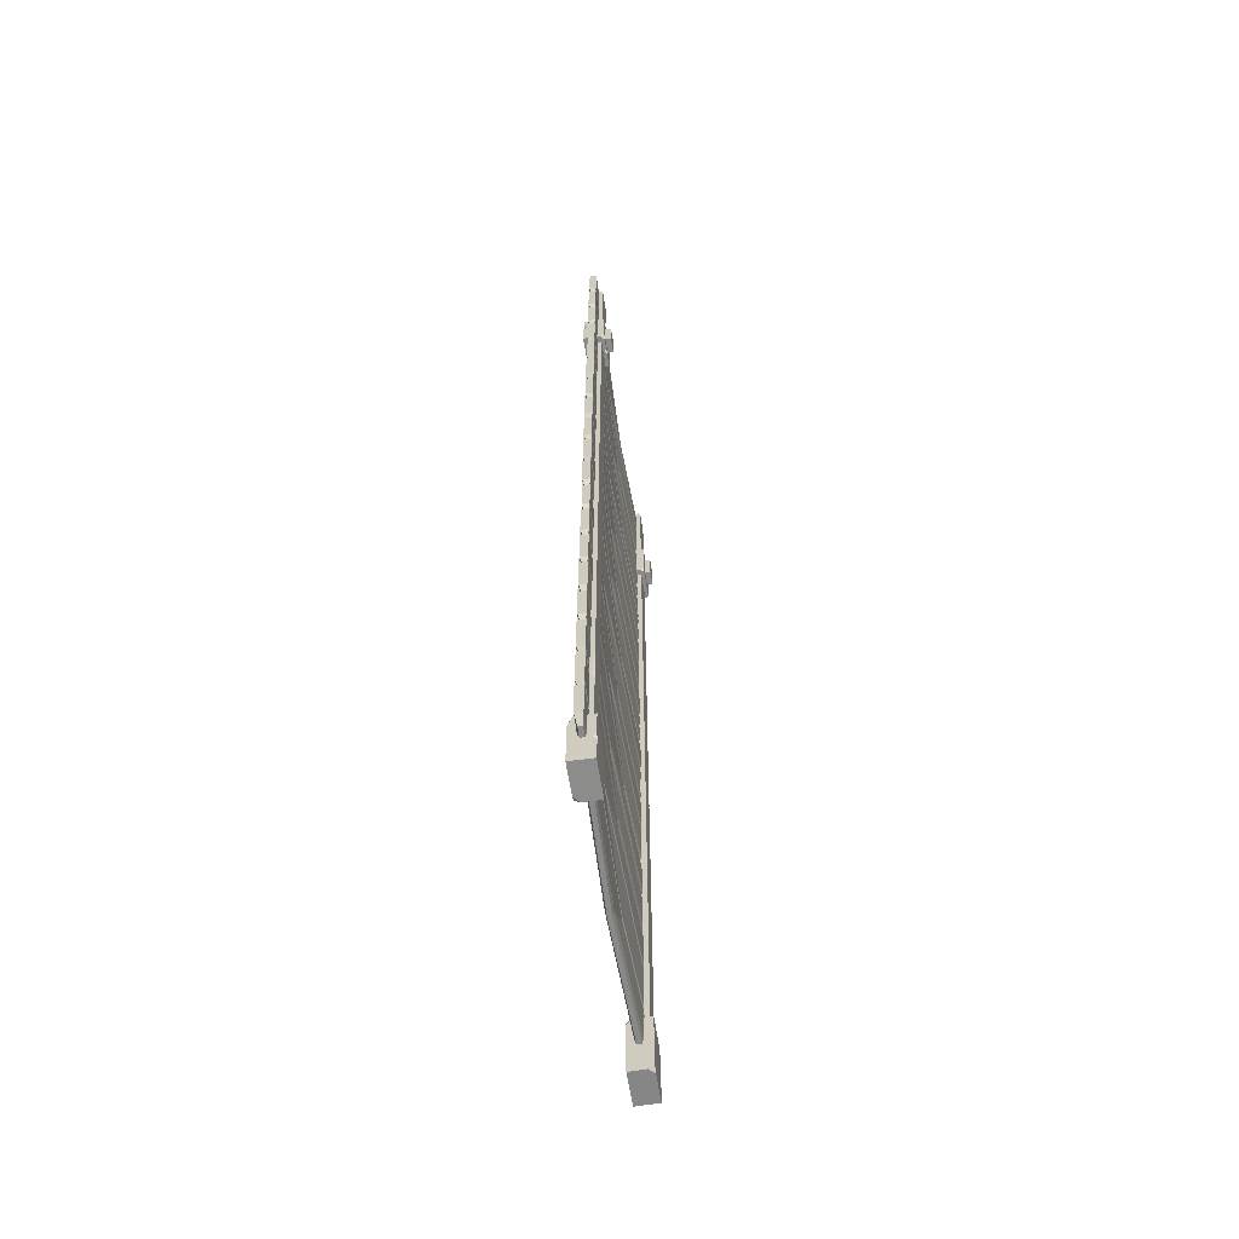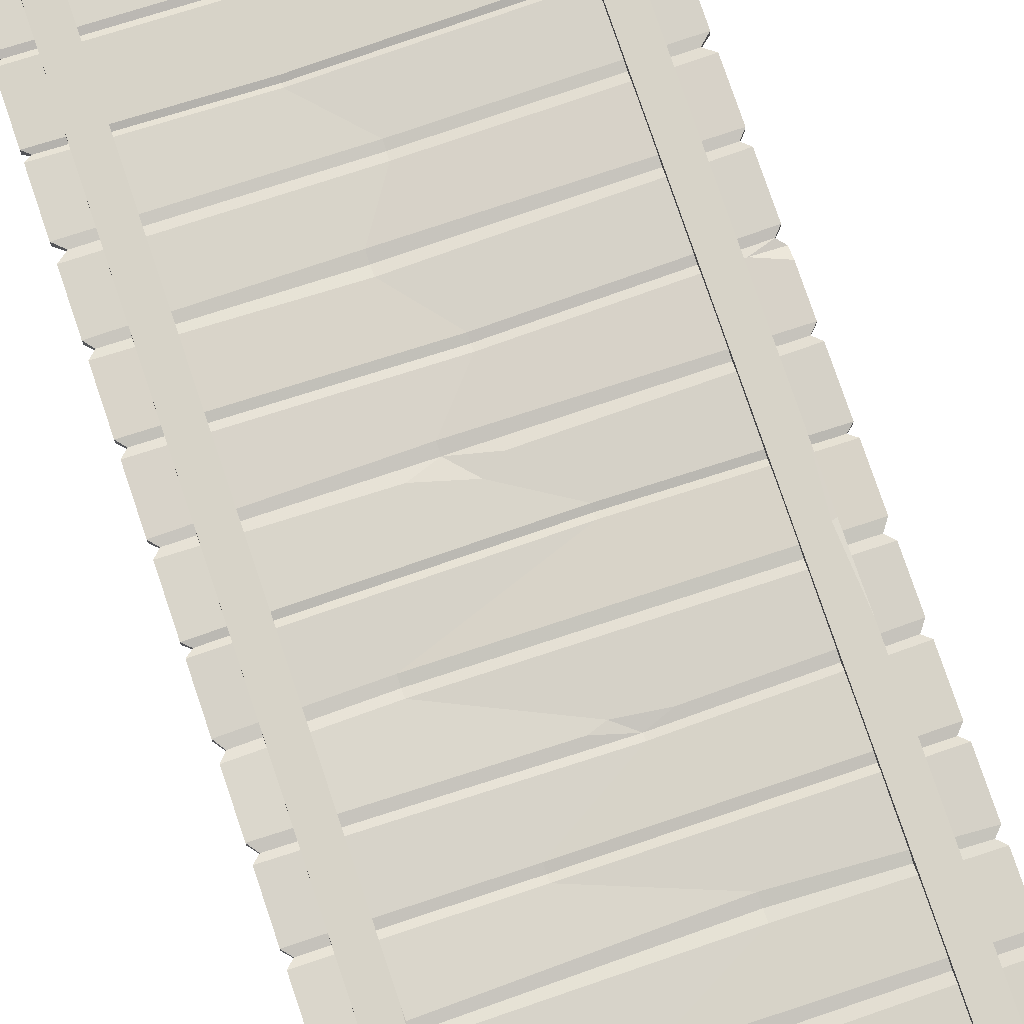
<metadata>
{"format":"obj","ext":"obj","renderer":"f3d","projection":"perspective","resolution":1024,"background":"white","views":[{"elev":-63.1,"azim":99.0,"up":"+Z"},{"elev":76.5,"azim":161.4,"up":"+Y"}]}
</metadata>
<code>
v 440.2 27.68 1352
v 462.8 27.68 1352
v 440.2 40.78 1352
v 462.8 40.78 1352
v 440.2 40.78 1308
v 462.8 40.78 1308
v 440.2 27.68 1308
v 462.8 27.68 1308
v 38.32 27.68 1352
v 60.93 27.68 1352
v 38.32 40.78 1352
v 60.93 40.78 1352
v 38.32 40.78 1308
v 60.93 40.78 1308
v 38.32 27.68 1308
v 60.93 27.68 1308
v 25.2 5.584 1289
v 75.42 0 1289
v 25.2 32.16 1289
v 75.42 26.12 1289
v 32.18 0 1289
v 25.2 0 1309
v 70.43 32.16 1289
v 75.42 32.16 1298
v 46.56 0 1289
v 54.57 0 1289
v 50.73 0 1297
v 50.05 3.841 1289
v 25.2 32.16 1328
v 25.2 32.16 1355
v 25.2 27.37 1338
v 29.66 32.16 1337
v 75.42 32.16 1366
v 75.42 0 1360
v 25.2 0 1364
v 25.66 32.16 1365
v 67.53 0 1365
v 75.42 7.747 1365
v 475.8 26.58 1289
v 425.6 32.16 1289
v 475.8 0 1289
v 425.6 6.043 1289
v 468.9 32.16 1289
v 475.8 32.16 1309
v 430.6 0 1289
v 425.6 0 1298
v 454.5 32.16 1289
v 446.5 32.16 1289
v 450.3 32.16 1297
v 451 28.32 1289
v 475.8 0 1328
v 475.8 0 1355
v 475.8 4.797 1338
v 471.4 0 1337
v 425.6 0 1366
v 425.6 32.16 1360
v 475.8 32.16 1364
v 475.4 0 1365
v 433.5 32.16 1365
v 425.6 24.42 1365
v 489.9 20.07 1059
v 10.72 20.07 1059
v 489.9 14.08 1059
v 10.72 14.08 1059
v 493.1 19.63 1135
v 493.1 14.51 1135
v 7.547 14.51 1135
v 7.547 19.63 1135
v 493.1 19.63 1211
v 493.1 14.51 1211
v 7.547 14.51 1211
v 7.547 19.63 1211
v 493.1 19.63 1288
v 493.1 14.51 1288
v 7.547 14.51 1288
v 7.547 19.63 1288
v 493.1 19.63 1364
v 493.1 14.51 1364
v 7.547 14.51 1364
v 7.547 19.63 1364
v 493.1 19.63 1441
v 493.1 14.51 1441
v 7.547 14.51 1441
v 7.547 19.63 1441
v 493.1 19.63 1517
v 493.1 14.51 1517
v 7.547 14.51 1517
v 7.547 19.63 1517
v 500.3 11.81 1130
v 0.332 11.81 1130
v 0.332 22.33 1130
v 500.3 22.33 1130
v 500.3 11.81 1140
v 0.332 11.81 1140
v 0.332 22.33 1140
v 500.3 22.33 1140
v 500.3 22.33 1206
v 0.332 22.33 1206
v 0.332 11.81 1206
v 500.3 11.81 1206
v 500.3 11.81 1218
v 0.332 11.81 1218
v 0.332 22.33 1218
v 500.3 22.33 1218
v 500.3 22.33 1283
v 0.332 22.33 1283
v 0.332 11.81 1283
v 500.3 11.81 1283
v 500.3 11.81 1297
v 0.332 11.81 1297
v 0.332 22.33 1297
v 500.3 22.33 1297
v 500.3 22.33 1355
v 0.332 22.33 1355
v 0.332 11.81 1355
v 500.3 11.81 1355
v 500.3 11.81 1373
v 0.332 11.81 1373
v 0.332 22.33 1373
v 500.3 22.33 1373
v 500.3 22.33 1433
v 0.332 22.33 1433
v 0.332 11.81 1433
v 500.3 11.81 1433
v 500.3 11.81 1449
v 0.332 11.81 1449
v 0.332 22.33 1449
v 500.3 22.33 1449
v 500.3 22.33 1510
v 0.332 22.33 1510
v 0.332 11.81 1510
v 500.3 11.81 1510
v 500.3 11.81 1068
v 0.332 11.81 1068
v 0.332 22.33 1068
v 500.3 22.33 1068
v 191.4 7.071 1517
v 191.6 4.369 1510
v 325.5 4.369 1459
v 325.3 7.071 1447
v 325.5 4.369 1436
v 214.8 4.369 1375
v 214.5 7.071 1364
v 214.8 4.369 1352
v 276.8 4.369 1302
v 276.6 7.071 1286
v 276.8 4.369 1277
v 176.2 4.369 1214
v 176 7.071 1207
v 176.2 4.369 1202
v 306.1 4.369 1137
v 305.9 7.071 1132
v 306.1 4.369 1127
v 250.3 4.369 1068
v 250 6.633 1059
v 250 12.62 1059
v 250.3 14.89 1068
v 306.1 14.89 1127
v 305.9 12.19 1132
v 306.1 14.89 1137
v 176.2 14.89 1202
v 176 12.19 1207
v 176.2 14.89 1214
v 276.8 14.89 1277
v 276.6 12.19 1286
v 276.8 14.89 1302
v 214.5 12.19 1364
v 214.8 14.89 1375
v 325.5 14.89 1436
v 325.3 12.19 1447
v 325.5 14.89 1459
v 191.6 14.89 1510
v 191.4 12.19 1517
v 273.1 16.41 1353
v 228.2 14.89 1341
v 185 15.92 1353
v 10.73 20.07 65.24
v 489.9 20.07 65.24
v 10.73 14.08 65.24
v 489.9 14.08 65.24
v 7.551 19.63 141.7
v 7.551 14.51 141.7
v 493.1 14.51 141.7
v 493.1 19.63 141.7
v 7.551 19.63 218.1
v 7.551 14.51 218.1
v 493.1 14.51 218.1
v 493.1 19.63 218.1
v 7.551 19.63 294.5
v 7.551 14.51 294.5
v 493.1 14.51 294.5
v 493.1 19.63 294.5
v 7.551 19.63 370.9
v 7.551 14.51 370.9
v 493.1 14.51 370.9
v 493.1 19.63 370.9
v 7.551 19.63 447.3
v 7.551 14.51 447.3
v 493.1 14.51 447.3
v 493.1 19.63 447.3
v 7.551 19.63 523.7
v 7.551 14.51 523.7
v 493.1 14.51 523.7
v 493.1 19.63 523.7
v 7.551 19.63 600.1
v 7.551 14.51 600.1
v 493.1 14.51 600.1
v 493.1 19.63 600.1
v 7.551 19.63 676.5
v 7.551 14.51 676.5
v 493.1 14.51 676.5
v 493.1 19.63 676.5
v 7.551 19.63 752.9
v 7.551 14.51 752.9
v 493.1 14.51 752.9
v 493.1 19.63 752.9
v 7.551 19.63 829.3
v 7.551 14.51 829.3
v 493.1 14.51 829.3
v 493.1 19.63 829.3
v 7.551 19.63 905.8
v 7.551 14.51 905.8
v 493.1 14.51 905.8
v 493.1 19.63 905.8
v 7.551 19.63 982.2
v 7.551 14.51 982.2
v 493.1 14.51 982.2
v 493.1 19.63 982.2
v 0.332 11.81 136.8
v 500.3 11.81 136.8
v 500.3 22.33 136.8
v 0.332 22.33 136.8
v 0.332 11.81 147
v 500.3 11.81 147
v 500.3 22.33 147
v 0.332 22.33 147
v 0.332 22.33 212.7
v 500.3 22.33 212.7
v 500.3 11.81 212.7
v 0.332 11.81 212.7
v 0.332 11.81 224.4
v 500.3 11.81 224.4
v 500.3 22.33 224.4
v 0.332 22.33 224.4
v 0.332 22.33 289.2
v 500.3 22.33 289.2
v 500.3 11.81 289.2
v 0.332 11.81 289.2
v 0.332 11.81 303.4
v 500.3 11.81 303.4
v 500.3 22.33 303.4
v 0.332 22.33 303.4
v 0.332 22.33 361.5
v 500.3 22.33 361.5
v 500.3 11.81 361.5
v 0.332 11.81 361.5
v 0.332 11.81 379.5
v 500.3 11.81 379.5
v 500.3 22.33 379.5
v 0.332 22.33 379.5
v 0.332 22.33 439.6
v 500.3 22.33 439.6
v 500.3 11.81 439.6
v 0.332 11.81 439.6
v 0.332 11.81 455.2
v 500.3 11.81 455.2
v 500.3 22.33 455.2
v 0.332 22.33 455.2
v 0.332 22.33 516.5
v 500.3 22.33 516.5
v 500.3 11.81 516.5
v 0.332 11.81 516.5
v 0.332 11.81 532
v 500.3 11.81 532
v 500.3 22.33 532
v 0.332 22.33 532
v 0.332 22.33 593.3
v 500.3 22.33 593.3
v 500.3 11.81 593.3
v 0.332 11.81 593.3
v 0.332 11.81 609.7
v 500.3 11.81 609.7
v 500.3 22.33 609.7
v 0.332 22.33 609.7
v 0.332 22.33 668
v 500.3 22.33 668
v 500.3 11.81 668
v 0.332 11.81 668
v 0.332 11.81 686.7
v 500.3 11.81 686.7
v 500.3 22.33 686.7
v 0.332 22.33 686.7
v 0.332 22.33 746.7
v 500.3 22.33 746.7
v 500.3 11.81 746.7
v 0.332 11.81 746.7
v 0.332 11.81 759.3
v 500.3 11.81 759.3
v 500.3 22.33 759.3
v 0.332 22.33 759.3
v 0.332 22.33 821.5
v 500.3 22.33 821.5
v 500.3 11.81 821.5
v 0.332 11.81 821.5
v 0.332 11.81 837
v 500.3 11.81 837
v 500.3 22.33 837
v 0.332 22.33 837
v 0.332 16.83 898.3
v 500.3 22.33 898.3
v 500.3 11.81 898.3
v 0.332 11.81 898.3
v 0.332 11.81 913.6
v 500.3 11.81 913.6
v 500.3 22.33 913.6
v 0.332 22.33 913.6
v 0.332 22.33 974.6
v 500.3 22.33 974.6
v 500.3 11.81 974.6
v 0.332 11.81 974.6
v 0.332 22.33 990.4
v 500.3 22.33 990.4
v 500.3 11.81 990.4
v 0.332 11.81 990.4
v 0.332 22.33 1050
v 500.3 22.33 1050
v 500.3 11.81 1050
v 0.332 11.81 1050
v 0.332 11.81 74.24
v 500.3 11.81 74.24
v 500.3 22.33 74.24
v 0.332 22.33 74.24
v 250.7 6.633 1059
v 250.3 4.369 1050
v 287.9 4.369 993
v 288.1 7.071 981.4
v 287.9 4.369 970.8
v 238.1 4.369 910.7
v 238.3 7.071 902.9
v 238.1 4.369 895.4
v 284.2 4.369 842.2
v 284.5 7.071 830.7
v 284.2 4.369 819
v 195 4.369 764
v 195.2 7.071 757.7
v 195 4.369 751.4
v 363.5 4.369 691
v 363.8 7.071 680.8
v 363.5 4.369 672.3
v 213.5 4.369 606.5
v 213.7 7.071 596.9
v 213.5 4.369 590.1
v 309 4.369 532.4
v 309.3 7.071 524
v 309 4.369 516.9
v 175.1 4.369 465.5
v 175.3 7.071 453.8
v 175.1 4.369 442.5
v 285.9 4.369 382
v 286.1 7.071 371
v 285.9 4.369 359
v 223.9 4.369 308.7
v 224.1 7.071 293.1
v 223.9 4.369 283.8
v 324.4 4.369 220.3
v 324.6 7.071 214
v 324.4 4.369 208.6
v 194.6 4.369 144.1
v 194.8 7.071 138.8
v 194.6 4.369 133.9
v 250.3 4.369 74.24
v 250.7 6.633 65.24
v 250.7 12.62 65.24
v 250.3 14.89 74.24
v 194.6 14.89 133.9
v 194.8 12.19 138.8
v 194.6 14.89 144.1
v 324.4 14.89 208.6
v 324.6 12.19 214
v 324.4 14.89 220.3
v 223.9 14.89 283.8
v 224.1 12.19 293.1
v 223.9 14.89 308.7
v 286.1 12.19 371
v 285.9 14.89 382
v 175.1 14.89 442.5
v 175.3 12.19 453.8
v 175.1 14.89 465.5
v 309 14.89 516.9
v 309.3 12.19 524
v 309 14.89 532.4
v 213.5 14.89 590.1
v 213.7 12.19 596.9
v 363.5 14.89 672.3
v 363.8 12.19 680.8
v 363.5 14.89 691
v 195 14.89 751.4
v 195.2 12.19 757.7
v 195 14.89 764
v 284.5 12.19 830.7
v 284.2 14.89 842.2
v 238.1 14.89 895.4
v 238.3 12.19 902.9
v 238.1 14.89 910.7
v 287.9 14.89 970.8
v 288.1 12.19 981.4
v 287.9 14.89 993
v 250.3 14.89 1050
v 250.7 12.62 1059
v 240.3 16.04 819.4
v 261.8 14.89 805.2
v 314.4 15.93 819.3
v 227.5 16.41 359.6
v 272.5 14.89 348.2
v 315.7 15.92 359.4
v 251.4 15.87 606.9
v 234.3 14.89 613
v 186.8 15.82 606.9
v 0.332 22.33 885.2
v 31.25 21.36 897.9
v 475.8 5.584 112.6
v 425.6 0 112.6
v 475.8 32.16 112.6
v 425.6 26.12 112.6
v 468.9 0 112.6
v 475.8 0 93.23
v 430.6 32.16 112.6
v 425.6 32.16 104.1
v 454.5 0 112.6
v 446.5 0 112.6
v 450.3 0 104.3
v 451 3.841 112.6
v 475.8 32.16 73.37
v 475.8 32.16 29.37
v 475.8 27.37 63.74
v 471.4 32.16 64.44
v 425.6 32.16 18.77
v 425.6 0 24.56
v 475.8 0 20.87
v 475.4 32.16 20.04
v 433.5 0 19.79
v 425.6 7.747 19.39
v 34.68 4.19 1530
v 66.54 4.19 1530
v 34.68 26.88 1530
v 66.54 23.23 1530
v 34.68 22.94 31.66
v 66.54 26.88 31.66
v 34.68 4.19 31.66
v 66.54 8.452 31.66
v 34.68 26.88 62.66
v 63.38 4.19 31.66
v 66.54 4.19 78.22
v 63.15 26.88 1530
v 66.54 26.88 1479
v 42.89 4.19 1530
v 52.31 4.19 1530
v 46.1 7.346 1530
v 46.32 4.19 1466
v 53.32 26.88 31.66
v 50.88 26.88 57.1
v 34.68 26.88 766.7
v 34.68 26.88 619.4
v 40.01 26.88 695.1
v 34.68 23.32 697.1
v 66.54 4.19 339.7
v 66.54 4.19 469.4
v 66.54 9.296 384.7
v 62.69 4.19 387.5
v 34.68 4.19 185
v 34.68 4.19 278.4
v 34.68 7.574 218.5
v 37.51 4.19 216
v 465.7 26.88 1530
v 433.9 26.88 1530
v 465.7 4.19 1530
v 433.9 7.831 1530
v 465.7 8.128 31.66
v 433.9 4.19 31.66
v 465.7 26.88 31.66
v 433.9 22.61 31.66
v 465.7 4.19 116
v 437 26.88 31.66
v 433.9 26.88 78.22
v 437.3 4.19 1530
v 433.9 4.19 1479
v 457.5 26.88 1530
v 448.1 26.88 1530
v 454.3 23.72 1530
v 454.1 26.88 1466
v 447.1 4.19 31.66
v 449.5 4.19 77.31
v 465.7 4.19 766.7
v 465.7 4.19 619.4
v 460.4 4.19 695.1
v 465.7 7.749 697.1
v 433.9 26.88 339.7
v 433.9 26.88 469.4
v 433.9 21.77 384.7
v 437.7 26.88 387.5
v 465.7 26.88 185
v 465.7 26.88 278.4
v 465.7 23.49 218.5
v 462.9 26.88 216
v 25.2 26.58 112.6
v 75.42 32.16 112.6
v 25.2 0 112.6
v 75.42 6.043 112.6
v 32.18 32.16 112.6
v 25.2 32.16 93.23
v 70.43 0 112.6
v 75.42 0 104.1
v 46.56 32.16 112.6
v 54.57 32.16 112.6
v 50.73 32.16 104.3
v 50.05 28.32 112.6
v 25.2 0 73.37
v 25.2 0 29.37
v 25.2 4.797 63.74
v 29.66 0 64.44
v 75.42 0 18.77
v 75.42 32.16 24.56
v 25.2 32.16 20.87
v 25.66 0 20.04
v 67.53 32.16 19.79
v 75.42 24.42 19.39
f 1 2 4 3
f 3 4 6 5
f 5 6 8 7
f 2 8 6 4
f 7 1 3 5
f 9 10 12 11
f 11 12 14 13
f 13 14 16 15
f 10 16 14 12
f 15 9 11 13
f 19 23 28
f 19 29 32 23
f 18 20 24 33
f 22 35 31
f 22 17 21
f 24 20 23
f 28 26 27
f 25 28 27
f 29 31 32
f 31 30 32
f 32 30 36 33
f 32 33 24 23
f 19 17 22 31 29
f 17 19 28 25 21
f 23 20 18 26 28
f 22 21 25 27
f 35 22 27 34 37
f 36 30 31 35
f 35 37 38 33 36
f 34 27 26 18
f 34 18 33 38
f 37 34 38
f 41 45 50
f 41 51 54 45
f 40 42 46 55
f 44 57 53
f 44 39 43
f 46 42 45
f 50 48 49
f 47 50 49
f 51 53 54
f 53 52 54
f 54 52 58 55
f 54 55 46 45
f 41 39 44 53 51
f 39 41 50 47 43
f 45 42 40 48 50
f 44 43 47 49
f 57 44 49 56 59
f 58 52 53 57
f 57 59 60 55 58
f 56 49 48 40
f 56 40 55 60
f 59 56 60
f 92 65 66 89
f 152 67 90 153
f 68 91 90 67
f 158 91 68 159
f 96 97 100 93
f 150 99 94 151
f 98 95 94 99
f 160 95 98 161
f 104 105 108 101
f 147 107 102 148
f 106 103 102 107
f 163 103 106 164
f 112 113 116 109
f 144 115 110 145
f 114 111 110 115
f 166 111 114 176 175
f 120 121 124 117
f 141 123 118 142
f 122 119 118 123
f 168 119 122 169
f 128 129 132 125
f 138 131 126 139
f 130 127 126 131
f 171 127 130 172
f 153 90 134 154
f 91 135 134 90
f 157 135 91 158
f 136 92 89 133
f 151 94 67 152
f 95 68 67 94
f 159 68 95 160
f 66 65 96 93
f 161 98 72 162
f 72 98 99 71
f 149 71 99 150
f 97 69 70 100
f 148 102 71 149
f 103 72 71 102
f 162 72 103 163
f 70 69 104 101
f 164 106 76 165
f 76 106 107 75
f 146 75 107 147
f 105 73 74 108
f 145 110 75 146
f 111 76 75 110
f 165 76 111 166
f 74 73 112 109
f 176 114 80 167
f 80 114 115 79
f 143 79 115 144
f 113 77 78 116
f 142 118 79 143
f 119 80 79 118
f 167 80 119 168
f 78 77 120 117
f 169 122 84 170
f 84 122 123 83
f 140 83 123 141
f 121 81 82 124
f 139 126 83 140
f 127 84 83 126
f 170 84 127 171
f 82 81 128 125
f 172 130 88 173
f 88 130 131 87
f 137 87 131 138
f 129 85 86 132
f 154 134 64 155
f 135 62 64 134
f 156 62 135 157
f 63 61 136 133
f 132 86 137 138
f 125 132 138 139
f 82 125 139 140
f 124 82 140 141
f 117 124 141 142
f 78 117 142 143
f 116 78 143 144
f 109 116 144 145
f 74 109 145 146
f 108 74 146 147
f 101 108 147 148
f 70 101 148 149
f 100 70 149 150
f 93 100 150 151
f 66 93 151 152
f 89 66 152 153
f 133 89 153 154
f 63 133 154 155
f 136 61 156 157
f 92 136 157 158
f 65 92 158 159
f 96 65 159 160
f 97 96 160 161
f 69 97 161 162
f 104 69 162 163
f 105 104 163 164
f 73 105 164 165
f 112 73 165 166
f 113 112 166 175 174
f 77 113 174 167
f 120 77 167 168
f 121 120 168 169
f 81 121 169 170
f 128 81 170 171
f 129 128 171 172
f 85 129 172 173
f 175 167 174
f 176 167 175
f 173 88 87 137
f 86 85 173 137
f 406 407 322 228
f 372 373 178 180
f 335 336 227 323
f 322 323 227 228
f 226 324 321 225
f 232 229 182 181
f 369 370 230 183
f 184 183 230 231
f 375 376 184 231
f 236 233 240 237
f 367 368 234 239
f 238 239 234 235
f 377 378 238 235
f 244 241 248 245
f 364 365 242 247
f 246 247 242 243
f 380 381 246 243
f 252 249 256 253
f 361 362 250 255
f 254 255 250 251
f 383 414 415 254 251
f 260 257 264 261
f 358 359 258 263
f 262 263 258 259
f 385 386 262 259
f 268 265 272 269
f 355 356 266 271
f 270 271 266 267
f 388 389 270 267
f 276 273 280 277
f 352 353 274 279
f 278 279 274 275
f 391 392 278 275
f 284 281 288 285
f 349 350 282 287
f 286 287 282 283
f 416 417 394 286 283
f 292 289 296 293
f 346 347 290 295
f 294 295 290 291
f 396 397 294 291
f 300 297 304 301
f 343 344 298 303
f 302 303 298 299
f 399 411 412 302 299
f 308 305 312 309 419
f 340 341 306 311
f 310 311 306 307
f 401 402 310 307
f 316 313 320 317
f 337 338 314 319
f 318 319 314 315
f 404 405 318 315
f 370 371 330 230
f 231 230 330 331
f 374 375 231 331
f 332 329 229 232
f 368 369 183 234
f 235 234 183 184
f 376 377 235 184
f 182 233 236 181
f 378 379 188 238
f 188 187 239 238
f 366 367 239 187
f 237 240 186 185
f 365 366 187 242
f 243 242 187 188
f 379 380 243 188
f 186 241 244 185
f 381 382 192 246
f 192 191 247 246
f 363 364 247 191
f 245 248 190 189
f 362 363 191 250
f 251 250 191 192
f 382 383 251 192
f 190 249 252 189
f 415 384 196 254
f 196 195 255 254
f 360 361 255 195
f 253 256 194 193
f 359 360 195 258
f 259 258 195 196
f 384 385 259 196
f 194 257 260 193
f 386 387 200 262
f 200 199 263 262
f 357 358 263 199
f 261 264 198 197
f 356 357 199 266
f 267 266 199 200
f 387 388 267 200
f 198 265 268 197
f 389 390 204 270
f 204 203 271 270
f 354 355 271 203
f 269 272 202 201
f 353 354 203 274
f 275 274 203 204
f 390 391 275 204
f 202 273 276 201
f 392 393 208 278
f 208 207 279 278
f 351 352 279 207
f 277 280 206 205
f 350 351 207 282
f 283 282 207 208
f 393 416 283 208
f 206 281 284 205
f 394 395 212 286
f 212 211 287 286
f 348 349 287 211
f 285 288 210 209
f 347 348 211 290
f 291 290 211 212
f 395 396 291 212
f 210 289 292 209
f 397 398 216 294
f 216 215 295 294
f 345 346 295 215
f 293 296 214 213
f 344 345 215 298
f 299 298 215 216
f 398 399 299 216
f 214 297 300 213
f 412 400 220 302
f 220 219 303 302
f 342 343 303 219
f 301 304 218 217
f 341 342 219 306
f 307 306 219 220
f 400 401 307 220
f 218 305 308 217
f 402 403 224 310
f 224 223 311 310
f 339 340 311 223
f 221 309 312 222
f 338 339 223 314
f 315 314 223 224
f 403 404 315 224
f 222 313 316 221
f 405 406 228 318
f 228 227 319 318
f 336 337 319 227
f 317 320 226 225
f 407 408 326 322
f 326 327 323 322
f 334 335 323 327
f 321 324 328 325
f 408 409 61 326
f 63 327 326 61
f 333 334 327 63
f 325 328 64 62
f 371 372 180 330
f 331 330 180 178
f 373 374 331 178
f 179 329 332 177
f 328 334 333 64
f 324 335 334 328
f 226 336 335 324
f 320 337 336 226
f 313 338 337 320
f 222 339 338 313
f 312 340 339 222
f 305 341 340 312
f 218 342 341 305
f 304 343 342 218
f 297 344 343 304
f 214 345 344 297
f 296 346 345 214
f 289 347 346 296
f 210 348 347 289
f 288 349 348 210
f 281 350 349 288
f 206 351 350 281
f 280 352 351 206
f 273 353 352 280
f 202 354 353 273
f 272 355 354 202
f 265 356 355 272
f 198 357 356 265
f 264 358 357 198
f 257 359 358 264
f 194 360 359 257
f 256 361 360 194
f 249 362 361 256
f 190 363 362 249
f 248 364 363 190
f 241 365 364 248
f 186 366 365 241
f 240 367 366 186
f 233 368 367 240
f 182 369 368 233
f 229 370 369 182
f 329 371 370 229
f 179 372 371 329
f 177 373 372 179
f 332 374 373 177
f 232 375 374 332
f 181 376 375 232
f 236 377 376 181
f 237 378 377 236
f 185 379 378 237
f 244 380 379 185
f 245 381 380 244
f 189 382 381 245
f 252 383 382 189
f 253 413 414 383 252
f 193 384 413 253
f 260 385 384 193
f 261 386 385 260
f 197 387 386 261
f 268 388 387 197
f 269 389 388 268
f 201 390 389 269
f 276 391 390 201
f 277 392 391 276
f 205 393 392 277
f 284 418 393 205
f 285 394 417 418 284
f 209 395 394 285
f 292 396 395 209
f 293 397 396 292
f 213 398 397 293
f 300 399 398 213
f 301 410 411 399 300
f 217 400 410 301
f 308 401 400 217
f 419 420 402 401 308
f 221 403 402 420
f 316 404 403 221
f 317 405 404 316
f 225 406 405 317
f 321 407 406 225
f 325 408 407 321
f 62 409 408 325
f 411 410 400
f 412 411 400
f 414 413 384
f 415 414 384
f 393 417 416
f 418 417 393
f 309 420 419
f 221 420 309
f 423 427 432
f 423 433 436 427
f 422 424 428 437
f 426 439 435
f 426 421 425
f 428 424 427
f 432 430 431
f 429 432 431
f 433 435 436
f 435 434 436
f 436 434 440 437
f 436 437 428 427
f 423 421 426 435 433
f 421 423 432 429 425
f 427 424 422 430 432
f 426 425 429 431
f 439 426 431 438 441
f 440 434 435 439
f 439 441 442 437 440
f 438 431 430 422
f 438 422 437 442
f 441 438 442
f 454 458 457 444 446
f 445 454 455 464 462
f 449 452 473 470
f 448 468 466 453 450
f 451 472 465 463
f 455 454 446
f 456 459 458
f 458 459 457
f 465 464 463
f 462 464 465
f 467 469 468
f 468 469 466
f 470 473 472
f 472 473 471
f 464 461 451 463
f 464 455 448 460 461
f 473 469 459 471
f 473 452 453 466 469
f 459 469 467 444 457
f 471 459 456 443
f 449 470 472 451 447
f 465 443 445 462
f 465 472 471 443
f 444 467 468 455 446
f 455 468 448
f 443 456 458 445
f 445 458 454
f 485 489 488 475 477
f 476 485 486 495 493
f 480 483 504 501
f 479 499 497 484 481
f 482 503 496 494
f 486 485 477
f 487 490 489
f 489 490 488
f 496 495 494
f 493 495 496
f 498 500 499
f 499 500 497
f 501 504 503
f 503 504 502
f 495 492 482 494
f 495 486 479 491 492
f 504 500 490 502
f 504 483 484 497 500
f 490 500 498 475 488
f 502 490 487 474
f 480 501 503 482 478
f 496 474 476 493
f 496 503 502 474
f 475 498 499 486 477
f 486 499 479
f 474 487 489 476
f 476 489 485
f 507 511 516
f 507 517 520 511
f 506 508 512 521
f 510 523 519
f 510 505 509
f 512 508 511
f 516 514 515
f 513 516 515
f 517 519 520
f 519 518 520
f 520 518 524 521
f 520 521 512 511
f 507 505 510 519 517
f 505 507 516 513 509
f 511 508 506 514 516
f 510 509 513 515
f 523 510 515 522 525
f 524 518 519 523
f 523 525 526 521 524
f 522 515 514 506
f 522 506 521 526
f 525 522 526

</code>
